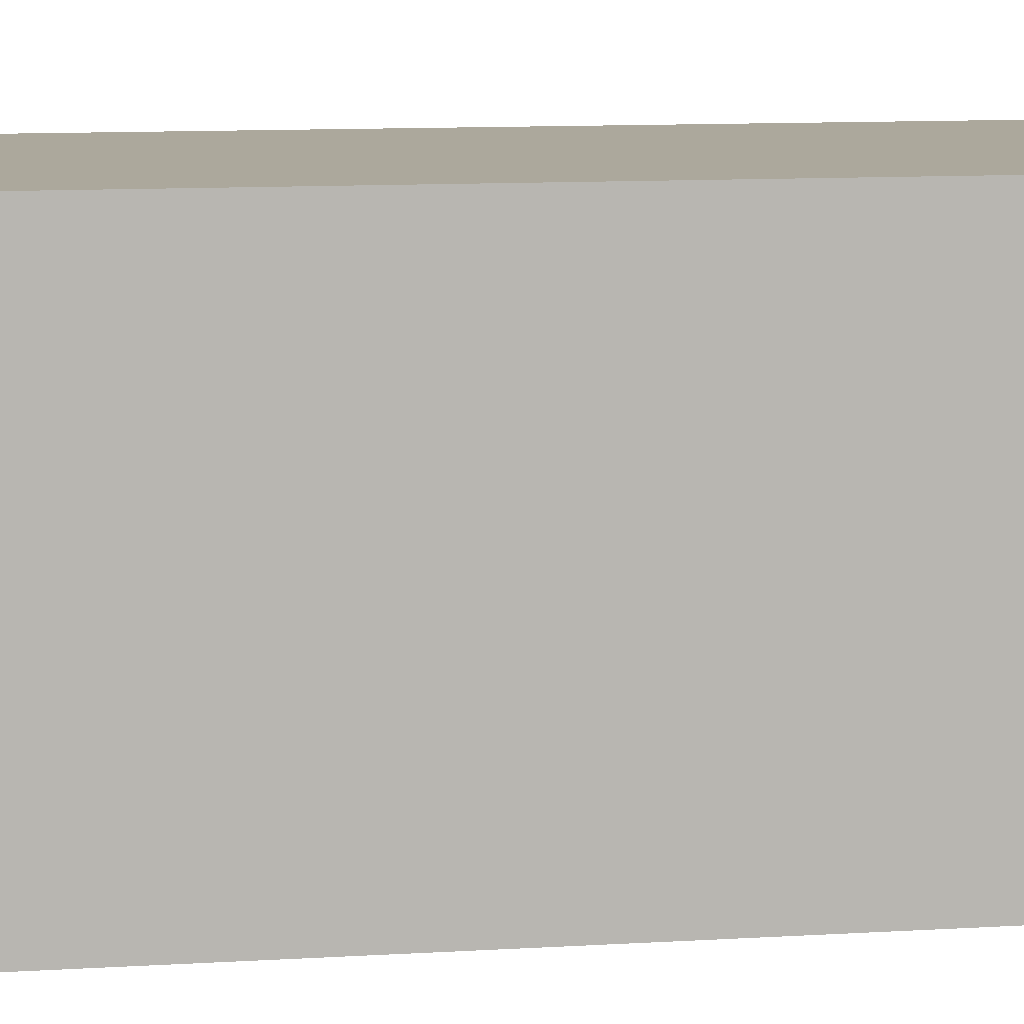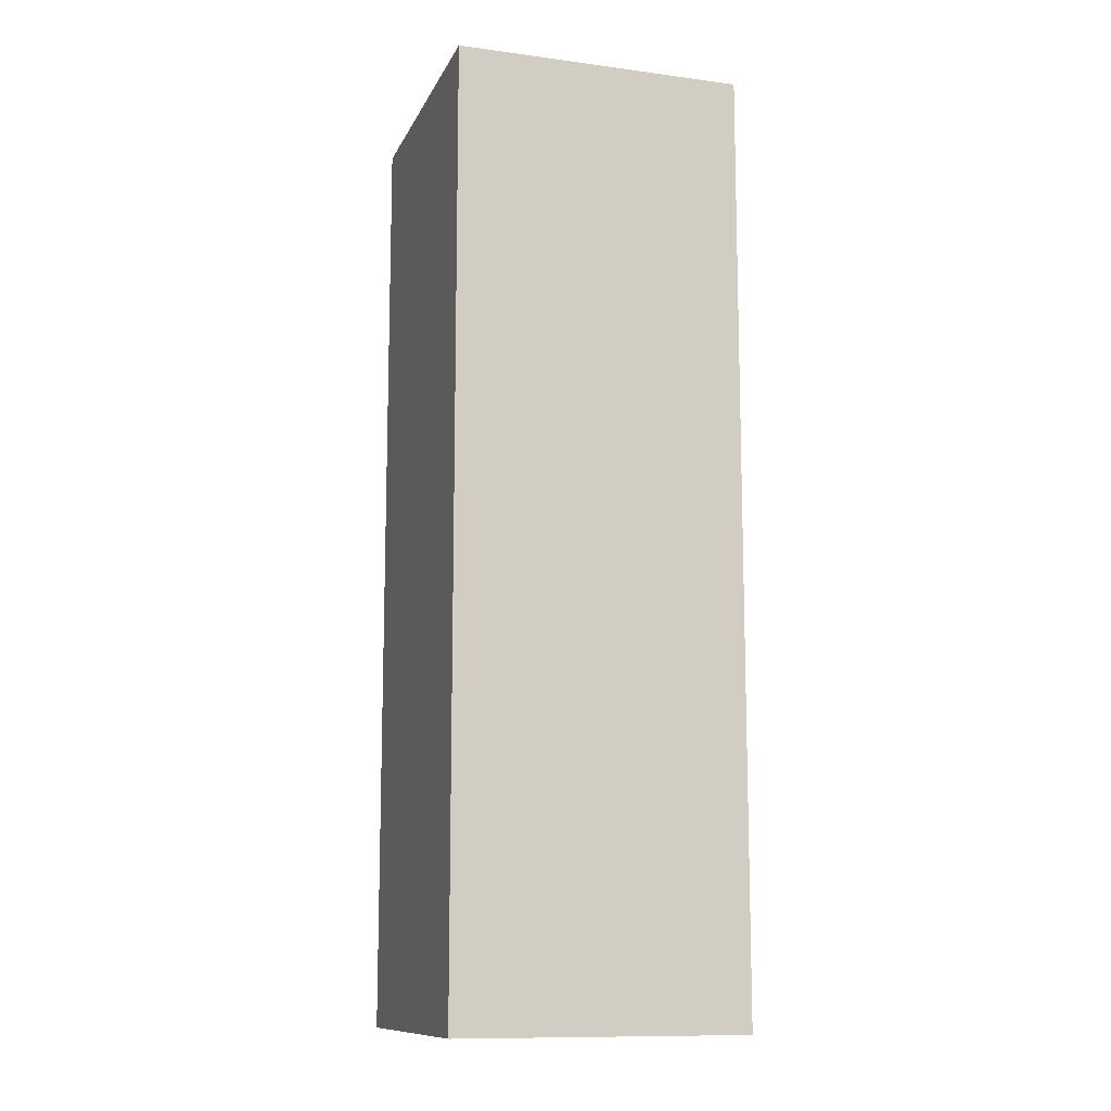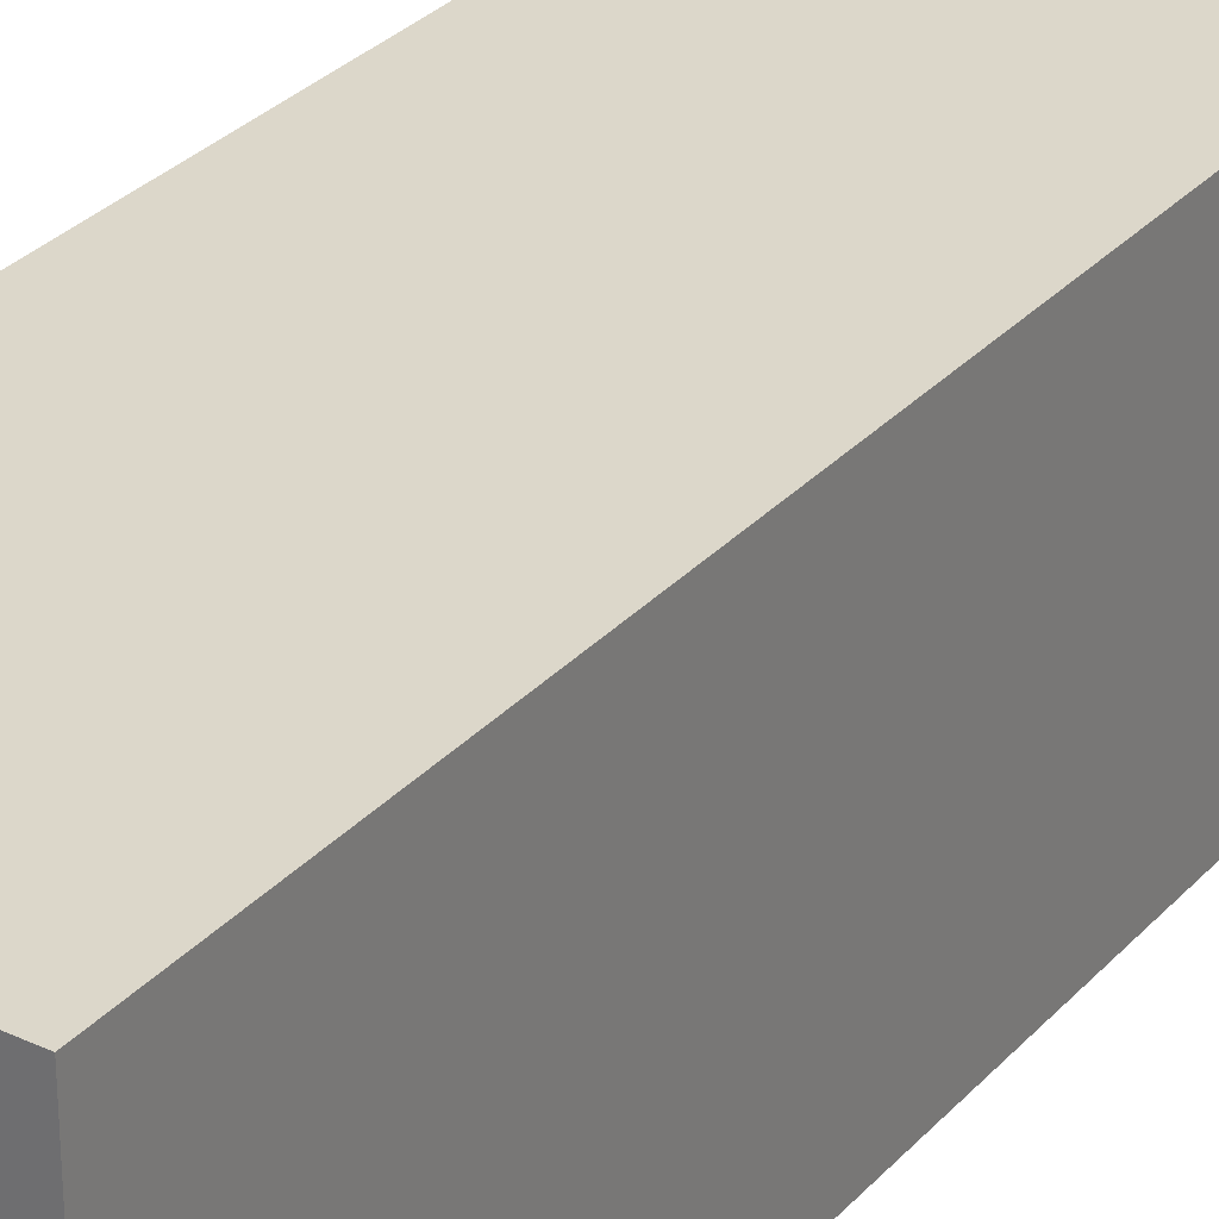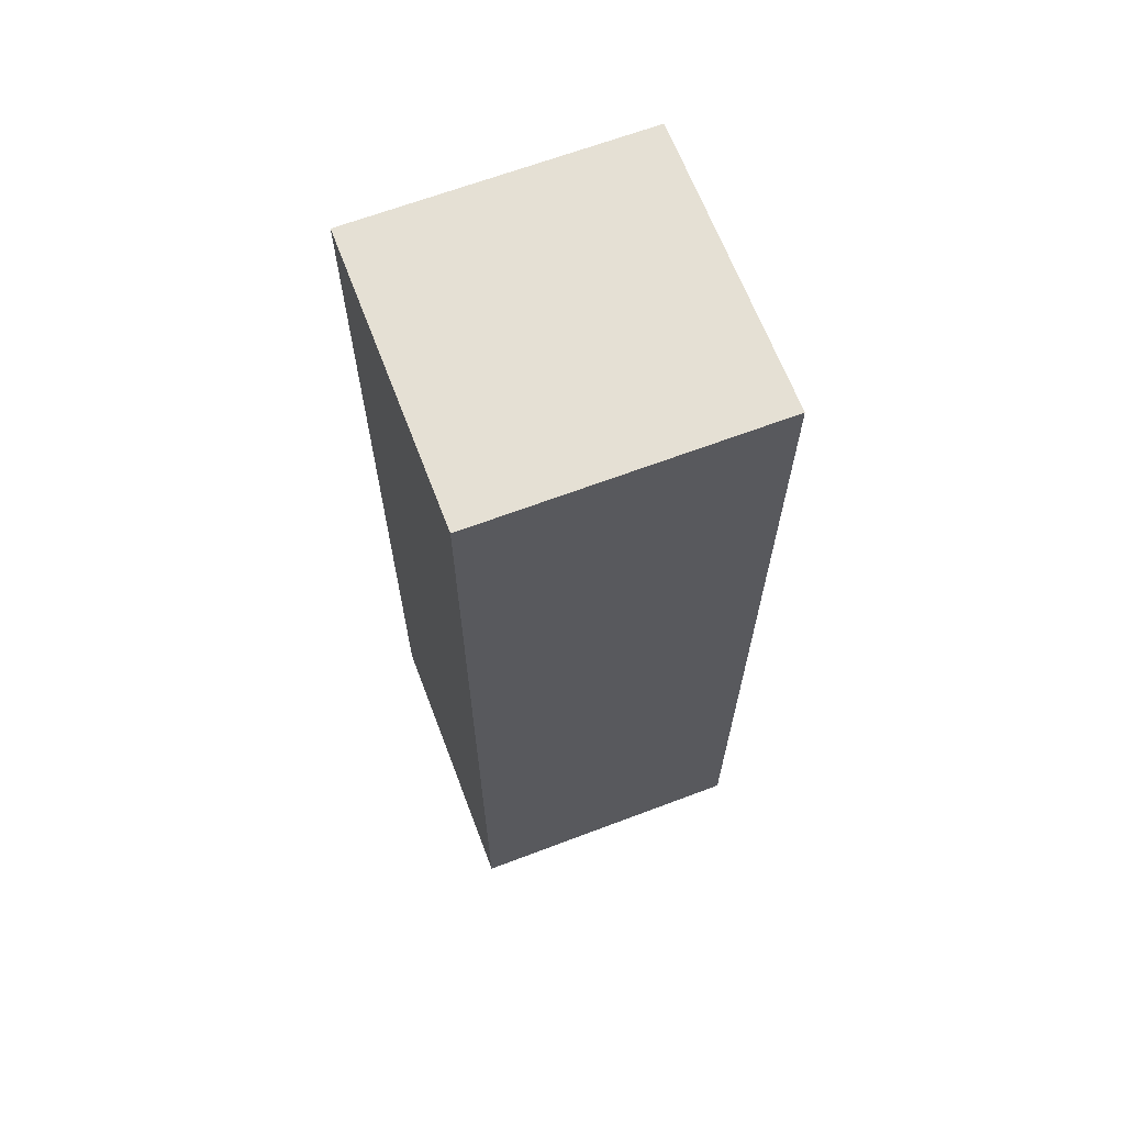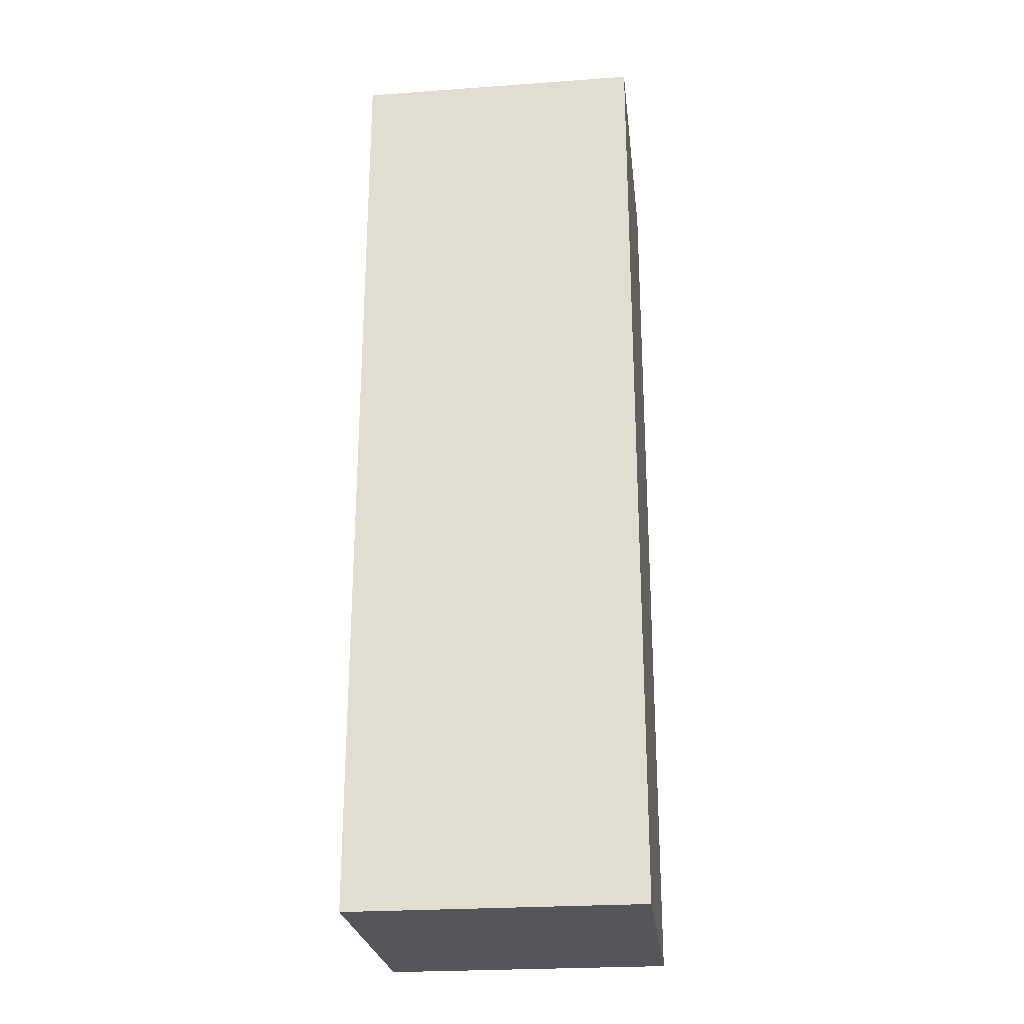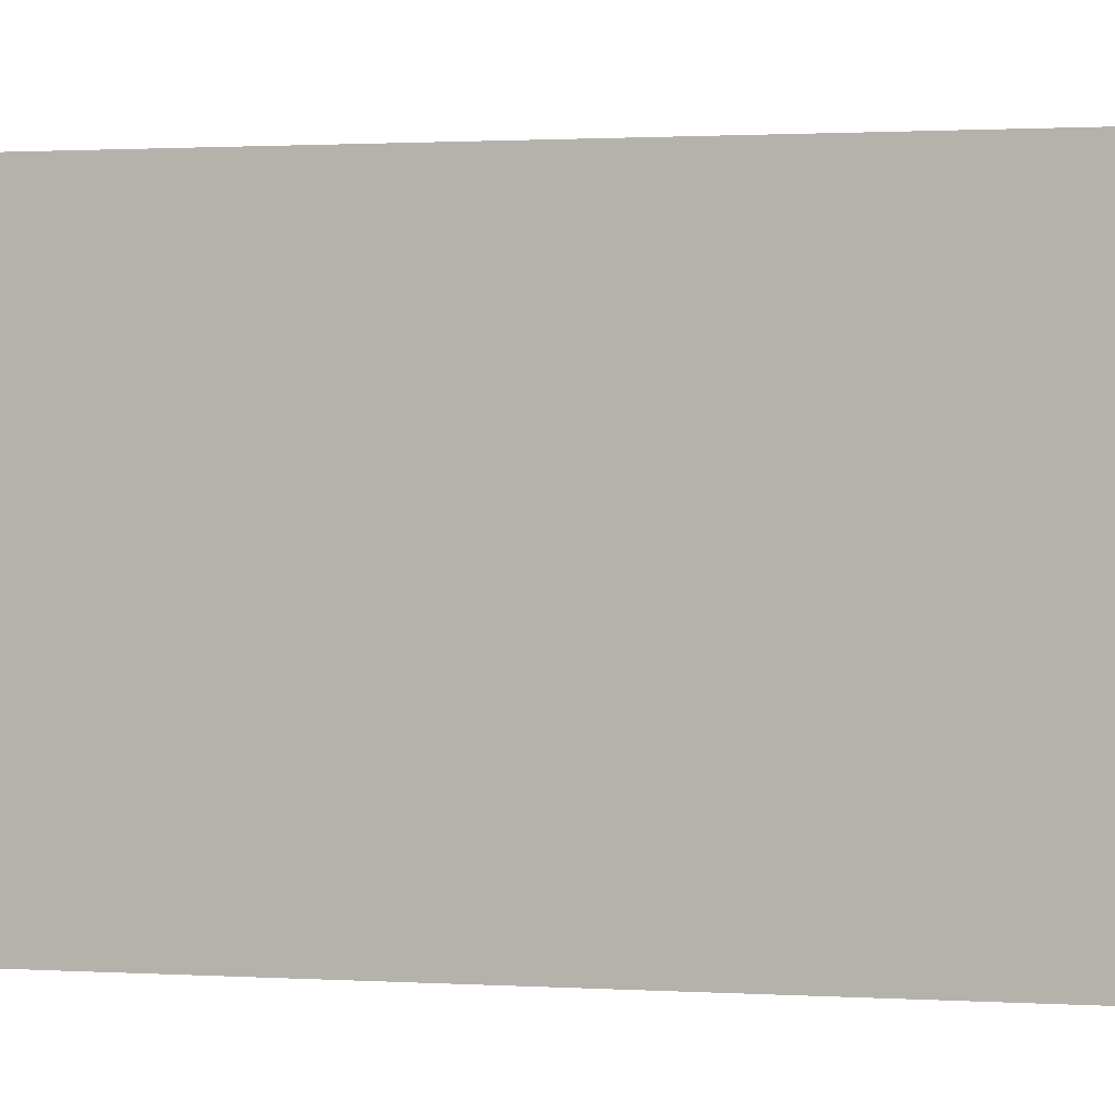
<metadata>
{"format":"obj","ext":"obj","renderer":"f3d","projection":"perspective","resolution":1024,"background":"white","views":[{"elev":8.5,"azim":79.0,"up":"+Z"},{"elev":-11.6,"azim":-107.6,"up":"+Y"},{"elev":30.4,"azim":-146.1,"up":"+Z"},{"elev":65.9,"azim":159.2,"up":"+Y"},{"elev":-25.2,"azim":-173.4,"up":"+Y"},{"elev":0.8,"azim":109.6,"up":"+Z"}]}
</metadata>
<code>
g pb_Mesh254446
v 0 3 0
v -4 3 0
v 0 3 -4
v -4 3 -4
v 0 -10 -4
v -4 -10 -4
v 0 -10 0
v -4 -10 0
v 0 -8 0
v -4 -8 0
v -4 -6 0
v 0 -6 0
v -4 -8 0
v -4 -8 -4
v -4 -6 -4
v -4 -6 0
v -4 -6 -4
v 0 -8 -4
v 0 -6 -4
v -4 -8 -4
v 0 -6 -4
v 0 -8 0
v 0 -6 0
v 0 -8 -4
v -4 -4 0
v 0 -4 0
v -4 3 0
v 0 3 0
v -4 -4 -4
v -4 -4 0
v -4 3 -4
v -4 3 0
v -4 -4 -4
v 0 -4 -4
v -4 3 -4
v 0 3 -4
v 0 -4 -4
v 0 -4 0
v 0 3 -4
v 0 3 0
v 0 -10 -4
v -4 -10 -4
v 0 -10 0
v 0 -10 -4
v -4 -10 -4
v -4 -10 0
v -4 -10 0
v 0 -10 0
g pb_Mesh254446_0
f 3 2 1
f 3 4 2
f 7 6 5
f 7 8 6
f 11 10 9
f 11 9 12
f 15 14 13
f 15 13 16
f 19 18 17
f 18 20 17
f 23 22 21
f 22 24 21
f 25 11 12
f 25 12 26
f 27 25 26
f 27 26 28
f 29 15 16
f 29 16 30
f 31 29 30
f 31 30 32
f 34 19 33
f 19 17 33
f 36 34 35
f 34 33 35
f 38 23 37
f 23 21 37
f 40 38 39
f 38 37 39
f 41 20 18
f 41 42 20
f 43 24 22
f 43 44 24
f 45 13 14
f 45 46 13
f 47 9 10
f 47 48 9
g pb_Mesh254446_1

</code>
